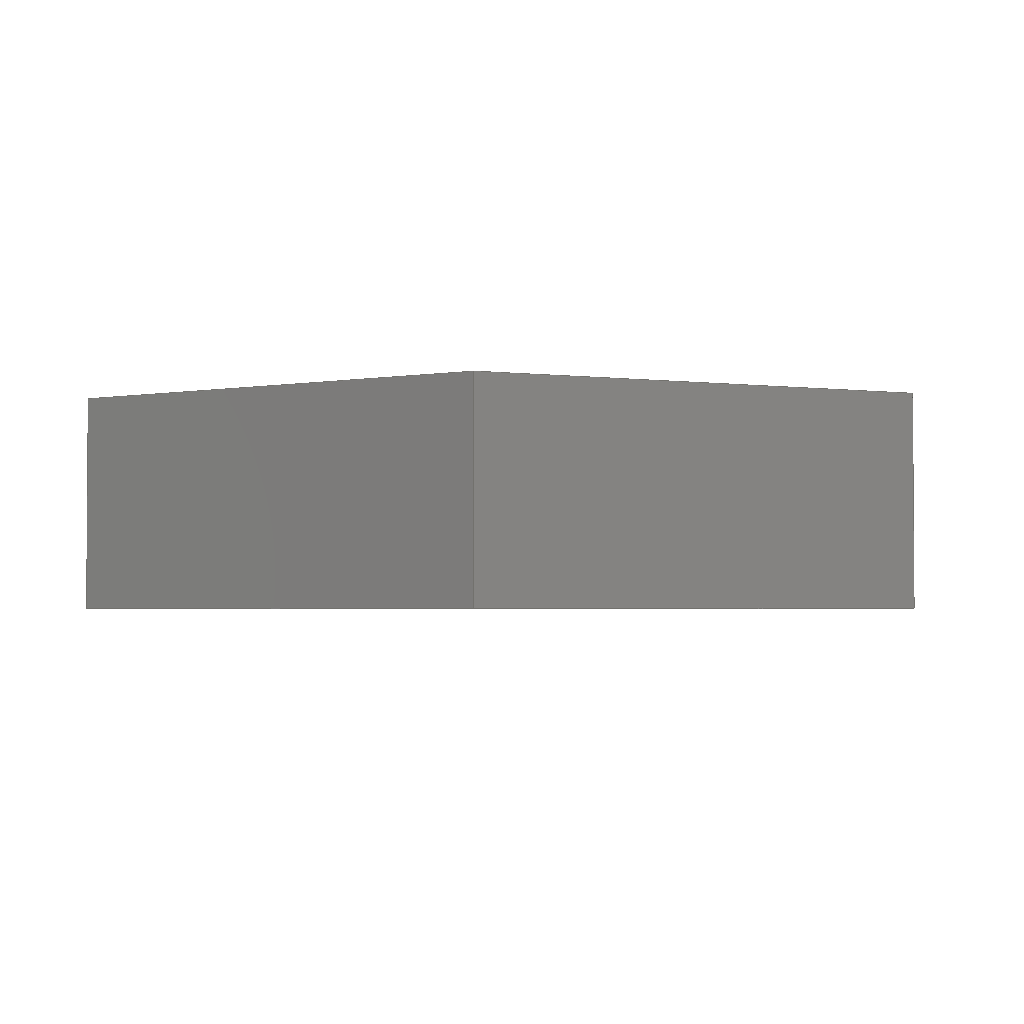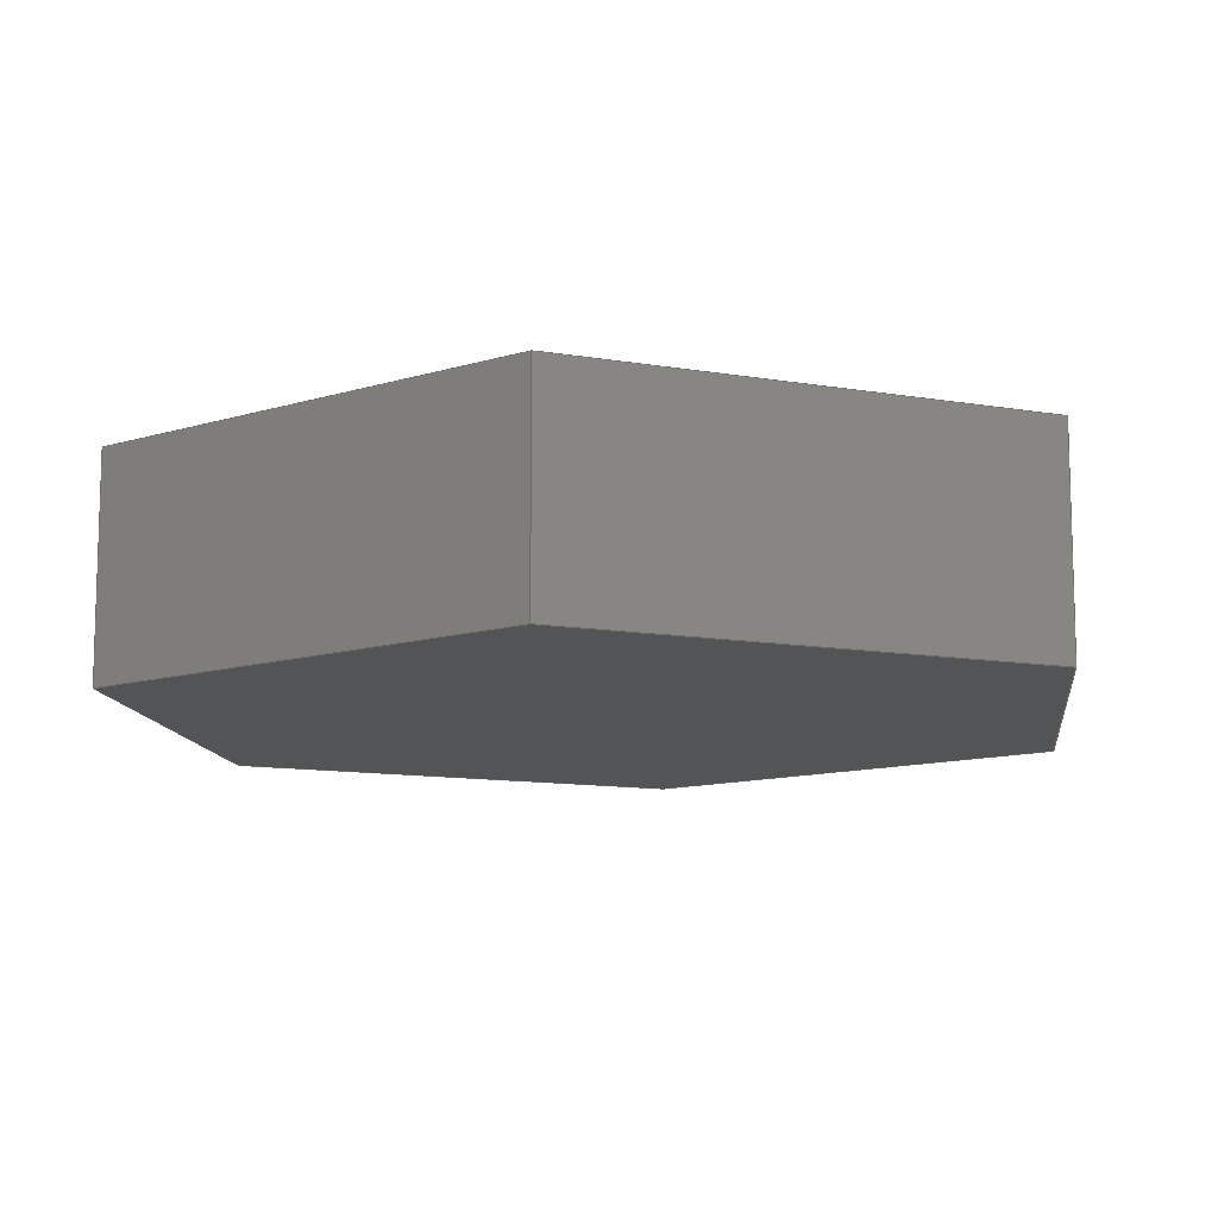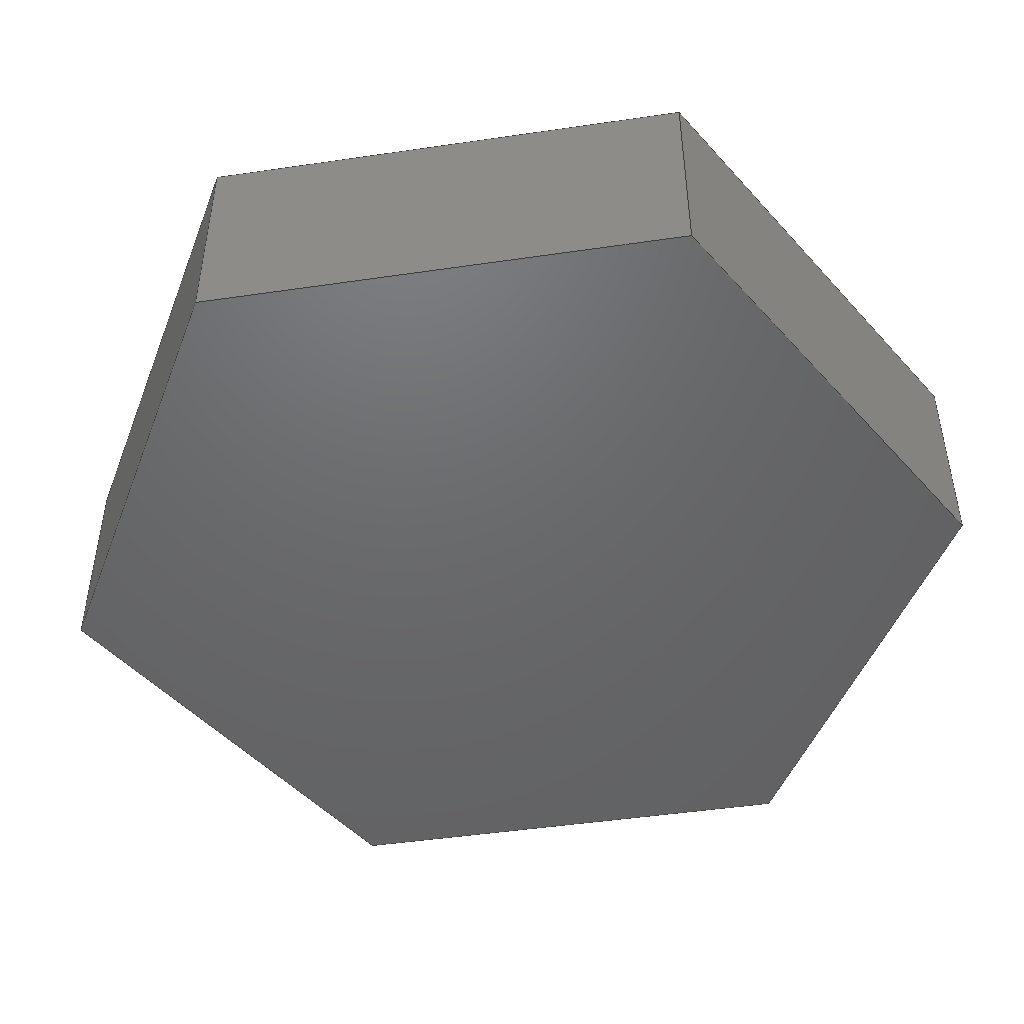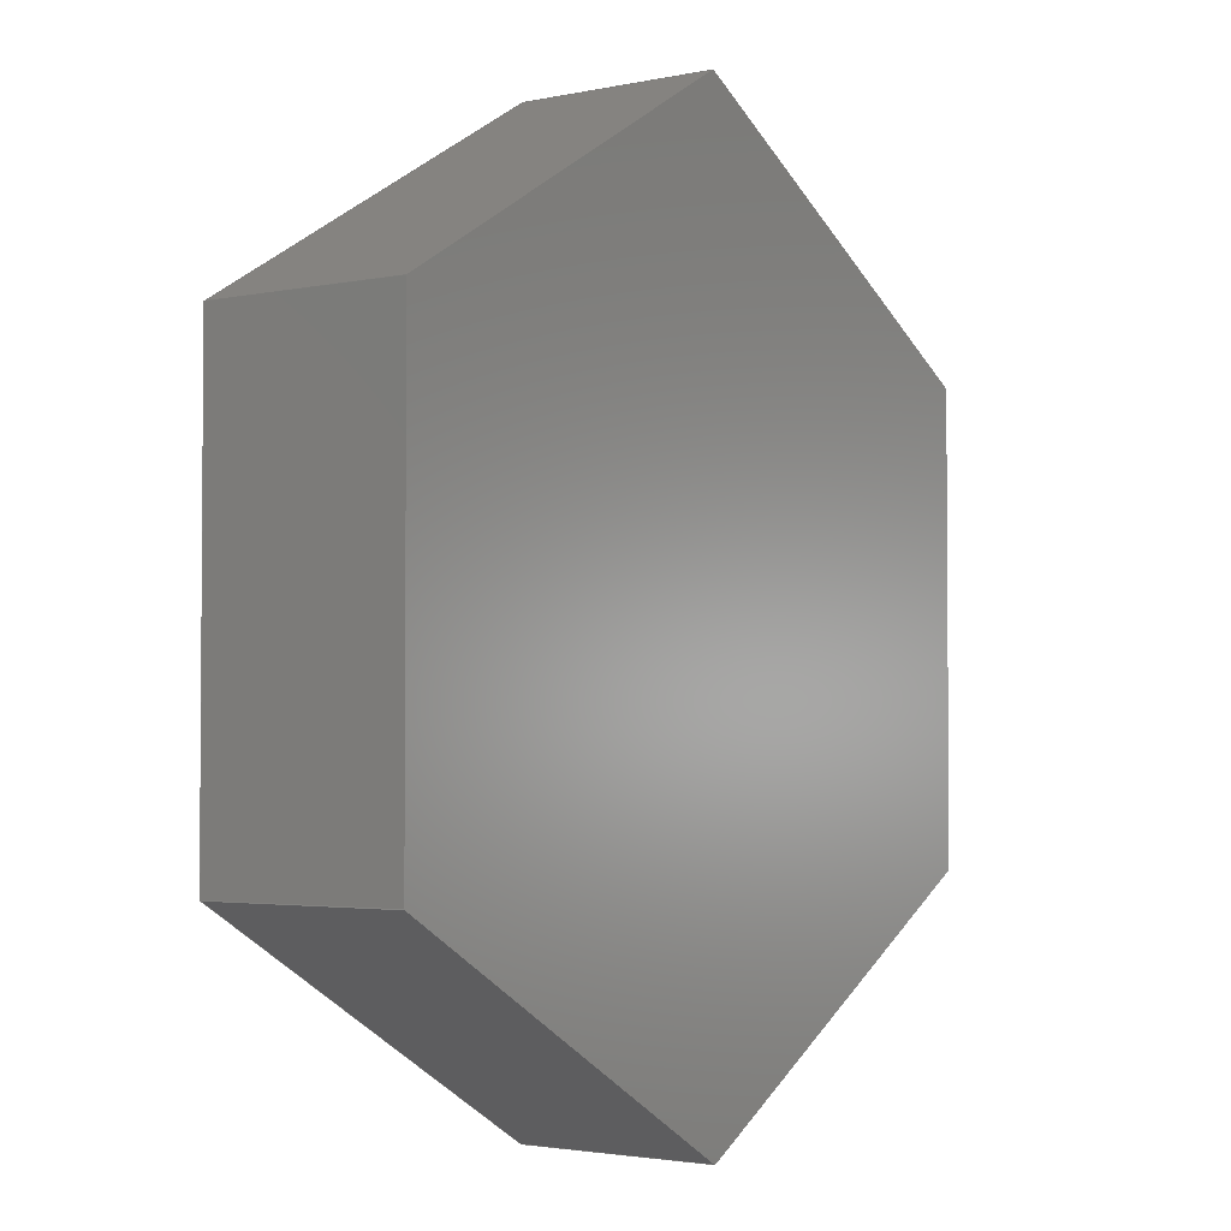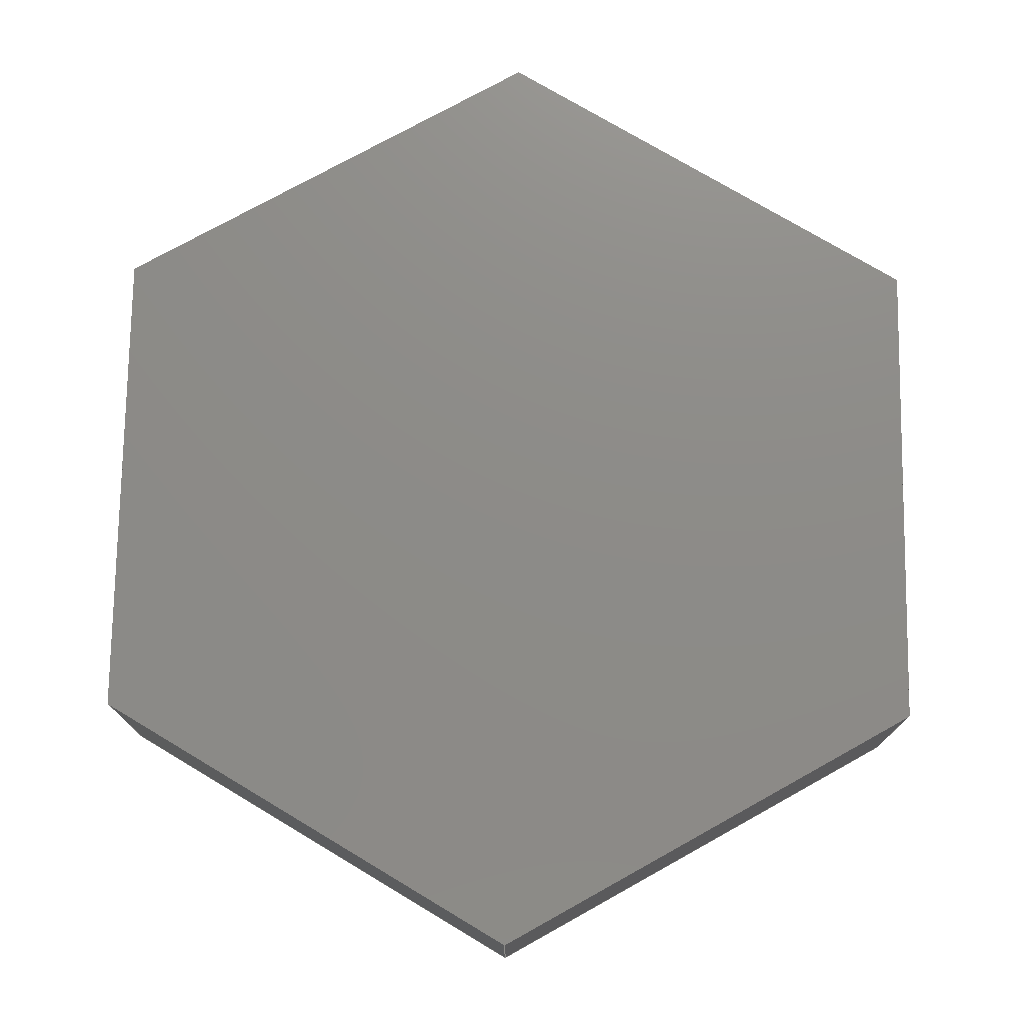
<metadata>
{"format":"step","ext":"step","renderer":"f3d","projection":"perspective","resolution":1024,"background":"white","views":[{"elev":-2.4,"azim":64.1,"up":"+Z"},{"elev":-11.3,"azim":7.1,"up":"+Z"},{"elev":-47.6,"azim":159.4,"up":"+Z"},{"elev":-2.7,"azim":-54.0,"up":"+Y"},{"elev":75.4,"azim":-179.1,"up":"+Z"}]}
</metadata>
<code>
ISO-10303-21;
DATA;
#1=MECHANICAL_DESIGN_GEOMETRIC_PRESENTATION_REPRESENTATION('',(#4),#240);
#2=SHAPE_REPRESENTATION_RELATIONSHIP('SRR','None',#247,#3);
#3=ADVANCED_BREP_SHAPE_REPRESENTATION('',(#5),#239);
#4=STYLED_ITEM('',(#257),#5);
#5=MANIFOLD_SOLID_BREP('Body1',#140);
#6=FACE_OUTER_BOUND('',#14,.T.);
#7=FACE_OUTER_BOUND('',#15,.T.);
#8=FACE_OUTER_BOUND('',#16,.T.);
#9=FACE_OUTER_BOUND('',#17,.T.);
#10=FACE_OUTER_BOUND('',#18,.T.);
#11=FACE_OUTER_BOUND('',#19,.T.);
#12=FACE_OUTER_BOUND('',#20,.T.);
#13=FACE_OUTER_BOUND('',#21,.T.);
#14=EDGE_LOOP('',(#88,#89,#90,#91,#92,#93));
#15=EDGE_LOOP('',(#94,#95,#96,#97));
#16=EDGE_LOOP('',(#98,#99,#100,#101));
#17=EDGE_LOOP('',(#102,#103,#104,#105));
#18=EDGE_LOOP('',(#106,#107,#108,#109));
#19=EDGE_LOOP('',(#110,#111,#112,#113));
#20=EDGE_LOOP('',(#114,#115,#116,#117));
#21=EDGE_LOOP('',(#118,#119,#120,#121,#122,#123));
#22=LINE('',#202,#40);
#23=LINE('',#204,#41);
#24=LINE('',#206,#42);
#25=LINE('',#208,#43);
#26=LINE('',#210,#44);
#27=LINE('',#211,#45);
#28=LINE('',#214,#46);
#29=LINE('',#216,#47);
#30=LINE('',#217,#48);
#31=LINE('',#220,#49);
#32=LINE('',#221,#50);
#33=LINE('',#224,#51);
#34=LINE('',#225,#52);
#35=LINE('',#228,#53);
#36=LINE('',#229,#54);
#37=LINE('',#232,#55);
#38=LINE('',#233,#56);
#39=LINE('',#235,#57);
#40=VECTOR('',#166,1);
#41=VECTOR('',#167,1);
#42=VECTOR('',#168,1);
#43=VECTOR('',#169,1);
#44=VECTOR('',#170,1);
#45=VECTOR('',#171,1);
#46=VECTOR('',#174,1);
#47=VECTOR('',#175,1);
#48=VECTOR('',#176,1);
#49=VECTOR('',#179,1);
#50=VECTOR('',#180,1);
#51=VECTOR('',#183,1);
#52=VECTOR('',#184,1);
#53=VECTOR('',#187,1);
#54=VECTOR('',#188,1);
#55=VECTOR('',#191,1);
#56=VECTOR('',#192,1);
#57=VECTOR('',#195,1);
#58=VERTEX_POINT('',#200);
#59=VERTEX_POINT('',#201);
#60=VERTEX_POINT('',#203);
#61=VERTEX_POINT('',#205);
#62=VERTEX_POINT('',#207);
#63=VERTEX_POINT('',#209);
#64=VERTEX_POINT('',#213);
#65=VERTEX_POINT('',#215);
#66=VERTEX_POINT('',#219);
#67=VERTEX_POINT('',#223);
#68=VERTEX_POINT('',#227);
#69=VERTEX_POINT('',#231);
#70=EDGE_CURVE('',#58,#59,#22,.T.);
#71=EDGE_CURVE('',#60,#58,#23,.T.);
#72=EDGE_CURVE('',#61,#60,#24,.T.);
#73=EDGE_CURVE('',#62,#61,#25,.T.);
#74=EDGE_CURVE('',#63,#62,#26,.T.);
#75=EDGE_CURVE('',#59,#63,#27,.T.);
#76=EDGE_CURVE('',#60,#64,#28,.T.);
#77=EDGE_CURVE('',#65,#64,#29,.T.);
#78=EDGE_CURVE('',#61,#65,#30,.T.);
#79=EDGE_CURVE('',#58,#66,#31,.T.);
#80=EDGE_CURVE('',#64,#66,#32,.T.);
#81=EDGE_CURVE('',#59,#67,#33,.T.);
#82=EDGE_CURVE('',#66,#67,#34,.T.);
#83=EDGE_CURVE('',#68,#65,#35,.T.);
#84=EDGE_CURVE('',#62,#68,#36,.T.);
#85=EDGE_CURVE('',#69,#68,#37,.T.);
#86=EDGE_CURVE('',#63,#69,#38,.T.);
#87=EDGE_CURVE('',#67,#69,#39,.T.);
#88=ORIENTED_EDGE('',*,*,#70,.F.);
#89=ORIENTED_EDGE('',*,*,#71,.F.);
#90=ORIENTED_EDGE('',*,*,#72,.F.);
#91=ORIENTED_EDGE('',*,*,#73,.F.);
#92=ORIENTED_EDGE('',*,*,#74,.F.);
#93=ORIENTED_EDGE('',*,*,#75,.F.);
#94=ORIENTED_EDGE('',*,*,#72,.T.);
#95=ORIENTED_EDGE('',*,*,#76,.T.);
#96=ORIENTED_EDGE('',*,*,#77,.F.);
#97=ORIENTED_EDGE('',*,*,#78,.F.);
#98=ORIENTED_EDGE('',*,*,#71,.T.);
#99=ORIENTED_EDGE('',*,*,#79,.T.);
#100=ORIENTED_EDGE('',*,*,#80,.F.);
#101=ORIENTED_EDGE('',*,*,#76,.F.);
#102=ORIENTED_EDGE('',*,*,#70,.T.);
#103=ORIENTED_EDGE('',*,*,#81,.T.);
#104=ORIENTED_EDGE('',*,*,#82,.F.);
#105=ORIENTED_EDGE('',*,*,#79,.F.);
#106=ORIENTED_EDGE('',*,*,#73,.T.);
#107=ORIENTED_EDGE('',*,*,#78,.T.);
#108=ORIENTED_EDGE('',*,*,#83,.F.);
#109=ORIENTED_EDGE('',*,*,#84,.F.);
#110=ORIENTED_EDGE('',*,*,#74,.T.);
#111=ORIENTED_EDGE('',*,*,#84,.T.);
#112=ORIENTED_EDGE('',*,*,#85,.F.);
#113=ORIENTED_EDGE('',*,*,#86,.F.);
#114=ORIENTED_EDGE('',*,*,#75,.T.);
#115=ORIENTED_EDGE('',*,*,#86,.T.);
#116=ORIENTED_EDGE('',*,*,#87,.F.);
#117=ORIENTED_EDGE('',*,*,#81,.F.);
#118=ORIENTED_EDGE('',*,*,#82,.T.);
#119=ORIENTED_EDGE('',*,*,#87,.T.);
#120=ORIENTED_EDGE('',*,*,#85,.T.);
#121=ORIENTED_EDGE('',*,*,#83,.T.);
#122=ORIENTED_EDGE('',*,*,#77,.T.);
#123=ORIENTED_EDGE('',*,*,#80,.T.);
#124=PLANE('',#154);
#125=PLANE('',#155);
#126=PLANE('',#156);
#127=PLANE('',#157);
#128=PLANE('',#158);
#129=PLANE('',#159);
#130=PLANE('',#160);
#131=PLANE('',#161);
#132=ADVANCED_FACE('',(#6),#124,.F.);
#133=ADVANCED_FACE('',(#7),#125,.T.);
#134=ADVANCED_FACE('',(#8),#126,.T.);
#135=ADVANCED_FACE('',(#9),#127,.T.);
#136=ADVANCED_FACE('',(#10),#128,.T.);
#137=ADVANCED_FACE('',(#11),#129,.T.);
#138=ADVANCED_FACE('',(#12),#130,.T.);
#139=ADVANCED_FACE('',(#13),#131,.T.);
#140=CLOSED_SHELL('',(#132,#133,#134,#135,#136,#137,#138,#139));
#141=DERIVED_UNIT_ELEMENT(#143,1);
#142=DERIVED_UNIT_ELEMENT(#242,3);
#143=(
MASS_UNIT()
NAMED_UNIT(*)
SI_UNIT(.KILO.,.GRAM.)
);
#144=DERIVED_UNIT((#141,#142));
#145=MEASURE_REPRESENTATION_ITEM('density measure',
POSITIVE_RATIO_MEASURE(7850),#144);
#146=PROPERTY_DEFINITION_REPRESENTATION(#151,#148);
#147=PROPERTY_DEFINITION_REPRESENTATION(#152,#149);
#148=REPRESENTATION('material name',(#150),#239);
#149=REPRESENTATION('density',(#145),#239);
#150=DESCRIPTIVE_REPRESENTATION_ITEM('Steel','Steel');
#151=PROPERTY_DEFINITION('material property','material name',#249);
#152=PROPERTY_DEFINITION('material property','density of part',#249);
#153=AXIS2_PLACEMENT_3D('placement',#198,#162,#163);
#154=AXIS2_PLACEMENT_3D('',#199,#164,#165);
#155=AXIS2_PLACEMENT_3D('',#212,#172,#173);
#156=AXIS2_PLACEMENT_3D('',#218,#177,#178);
#157=AXIS2_PLACEMENT_3D('',#222,#181,#182);
#158=AXIS2_PLACEMENT_3D('',#226,#185,#186);
#159=AXIS2_PLACEMENT_3D('',#230,#189,#190);
#160=AXIS2_PLACEMENT_3D('',#234,#193,#194);
#161=AXIS2_PLACEMENT_3D('',#236,#196,#197);
#162=DIRECTION('axis',(0,0,1));
#163=DIRECTION('refdir',(1,0,0));
#164=DIRECTION('center_axis',(0,0,1));
#165=DIRECTION('ref_axis',(1,0,0));
#166=DIRECTION('',(0.866,0.5,0));
#167=DIRECTION('',(0.866,-0.5,0));
#168=DIRECTION('',(0,-1,0));
#169=DIRECTION('',(-0.866,-0.5,0));
#170=DIRECTION('',(-0.866,0.5,0));
#171=DIRECTION('',(-3.701e-16,1,0));
#172=DIRECTION('center_axis',(-1,0,0));
#173=DIRECTION('ref_axis',(0,-1,0));
#174=DIRECTION('',(0,0,1));
#175=DIRECTION('',(0,-1,0));
#176=DIRECTION('',(0,0,1));
#177=DIRECTION('center_axis',(-0.5,-0.866,0));
#178=DIRECTION('ref_axis',(0.866,-0.5,0));
#179=DIRECTION('',(0,0,1));
#180=DIRECTION('',(0.866,-0.5,0));
#181=DIRECTION('center_axis',(0.5,-0.866,0));
#182=DIRECTION('ref_axis',(0.866,0.5,0));
#183=DIRECTION('',(0,0,1));
#184=DIRECTION('',(0.866,0.5,0));
#185=DIRECTION('center_axis',(-0.5,0.866,0));
#186=DIRECTION('ref_axis',(-0.866,-0.5,0));
#187=DIRECTION('',(-0.866,-0.5,0));
#188=DIRECTION('',(0,0,1));
#189=DIRECTION('center_axis',(0.5,0.866,0));
#190=DIRECTION('ref_axis',(-0.866,0.5,0));
#191=DIRECTION('',(-0.866,0.5,0));
#192=DIRECTION('',(0,0,1));
#193=DIRECTION('center_axis',(1,3.701e-16,0));
#194=DIRECTION('ref_axis',(-3.701e-16,1,0));
#195=DIRECTION('',(-3.701e-16,1,0));
#196=DIRECTION('center_axis',(0,0,1));
#197=DIRECTION('ref_axis',(1,0,0));
#198=CARTESIAN_POINT('',(0,0,0));
#199=CARTESIAN_POINT('Origin',(5.551e-17,0,3.55));
#200=CARTESIAN_POINT('',(-1.422e-16,-0.45,3.55));
#201=CARTESIAN_POINT('',(0.3897,-0.225,3.55));
#202=CARTESIAN_POINT('',(0.09743,-0.3937,3.55));
#203=CARTESIAN_POINT('',(-0.3897,-0.225,3.55));
#204=CARTESIAN_POINT('',(-0.2923,-0.2812,3.55));
#205=CARTESIAN_POINT('',(-0.3897,0.225,3.55));
#206=CARTESIAN_POINT('',(-0.3897,0.1125,3.55));
#207=CARTESIAN_POINT('',(-5.138e-17,0.45,3.55));
#208=CARTESIAN_POINT('',(-0.09743,0.3937,3.55));
#209=CARTESIAN_POINT('',(0.3897,0.225,3.55));
#210=CARTESIAN_POINT('',(0.2923,0.2812,3.55));
#211=CARTESIAN_POINT('',(0.3897,-0.1125,3.55));
#212=CARTESIAN_POINT('Origin',(-0.3897,0.225,0));
#213=CARTESIAN_POINT('',(-0.3897,-0.225,3.75));
#214=CARTESIAN_POINT('',(-0.3897,-0.225,0));
#215=CARTESIAN_POINT('',(-0.3897,0.225,3.75));
#216=CARTESIAN_POINT('',(-0.3897,0.225,3.75));
#217=CARTESIAN_POINT('',(-0.3897,0.225,0));
#218=CARTESIAN_POINT('Origin',(-0.3897,-0.225,0));
#219=CARTESIAN_POINT('',(-1.422e-16,-0.45,3.75));
#220=CARTESIAN_POINT('',(-1.422e-16,-0.45,0));
#221=CARTESIAN_POINT('',(-0.3897,-0.225,3.75));
#222=CARTESIAN_POINT('Origin',(-1.422e-16,-0.45,0));
#223=CARTESIAN_POINT('',(0.3897,-0.225,3.75));
#224=CARTESIAN_POINT('',(0.3897,-0.225,0));
#225=CARTESIAN_POINT('',(-1.422e-16,-0.45,3.75));
#226=CARTESIAN_POINT('Origin',(-5.138e-17,0.45,0));
#227=CARTESIAN_POINT('',(-5.138e-17,0.45,3.75));
#228=CARTESIAN_POINT('',(-5.138e-17,0.45,3.75));
#229=CARTESIAN_POINT('',(-5.138e-17,0.45,0));
#230=CARTESIAN_POINT('Origin',(0.3897,0.225,0));
#231=CARTESIAN_POINT('',(0.3897,0.225,3.75));
#232=CARTESIAN_POINT('',(0.3897,0.225,3.75));
#233=CARTESIAN_POINT('',(0.3897,0.225,0));
#234=CARTESIAN_POINT('Origin',(0.3897,-0.225,0));
#235=CARTESIAN_POINT('',(0.3897,-0.225,3.75));
#236=CARTESIAN_POINT('Origin',(5.551e-17,0,3.75));
#237=UNCERTAINTY_MEASURE_WITH_UNIT(LENGTH_MEASURE(0.001),#241,
'DISTANCE_ACCURACY_VALUE',
'Maximum model space distance between geometric entities at asserted c
onnectivities');
#238=UNCERTAINTY_MEASURE_WITH_UNIT(LENGTH_MEASURE(0.001),#241,
'DISTANCE_ACCURACY_VALUE',
'Maximum model space distance between geometric entities at asserted c
onnectivities');
#239=(
GEOMETRIC_REPRESENTATION_CONTEXT(3)
GLOBAL_UNCERTAINTY_ASSIGNED_CONTEXT((#237))
GLOBAL_UNIT_ASSIGNED_CONTEXT((#241,#243,#244))
REPRESENTATION_CONTEXT('','3D')
);
#240=(
GEOMETRIC_REPRESENTATION_CONTEXT(3)
GLOBAL_UNCERTAINTY_ASSIGNED_CONTEXT((#238))
GLOBAL_UNIT_ASSIGNED_CONTEXT((#241,#243,#244))
REPRESENTATION_CONTEXT('','3D')
);
#241=(
LENGTH_UNIT()
NAMED_UNIT(*)
SI_UNIT(.CENTI.,.METRE.)
);
#242=(
LENGTH_UNIT()
NAMED_UNIT(*)
SI_UNIT($,.METRE.)
);
#243=(
NAMED_UNIT(*)
PLANE_ANGLE_UNIT()
SI_UNIT($,.RADIAN.)
);
#244=(
NAMED_UNIT(*)
SI_UNIT($,.STERADIAN.)
SOLID_ANGLE_UNIT()
);
#245=SHAPE_DEFINITION_REPRESENTATION(#246,#247);
#246=PRODUCT_DEFINITION_SHAPE('',$,#249);
#247=SHAPE_REPRESENTATION('',(#153),#239);
#248=PRODUCT_DEFINITION_CONTEXT('part definition',#253,'design');
#249=PRODUCT_DEFINITION('cap','cap',#250,#248);
#250=PRODUCT_DEFINITION_FORMATION('',$,#255);
#251=PRODUCT_RELATED_PRODUCT_CATEGORY('cap','cap',(#255));
#252=APPLICATION_PROTOCOL_DEFINITION('international standard',
'automotive_design',2009,#253);
#253=APPLICATION_CONTEXT(
'Core Data for Automotive Mechanical Design Process');
#254=PRODUCT_CONTEXT('part definition',#253,'mechanical');
#255=PRODUCT('cap','cap',$,(#254));
#256=PRESENTATION_STYLE_ASSIGNMENT((#258));
#257=PRESENTATION_STYLE_ASSIGNMENT((#259));
#258=SURFACE_STYLE_USAGE(.BOTH.,#260);
#259=SURFACE_STYLE_USAGE(.BOTH.,#261);
#260=SURFACE_SIDE_STYLE('',(#262));
#261=SURFACE_SIDE_STYLE('',(#263));
#262=SURFACE_STYLE_FILL_AREA(#264);
#263=SURFACE_STYLE_FILL_AREA(#265);
#264=FILL_AREA_STYLE('Steel - Satin',(#266));
#265=FILL_AREA_STYLE('Plastic - Glossy (Black)',(#267));
#266=FILL_AREA_STYLE_COLOUR('Steel - Satin',#268);
#267=FILL_AREA_STYLE_COLOUR('Plastic - Glossy (Black)',#269);
#268=COLOUR_RGB('Steel - Satin',0.6275,0.6275,0.6275);
#269=COLOUR_RGB('Plastic - Glossy (Black)',0.09804,0.09804,
0.09804);
ENDSEC;
END-ISO-10303-21;

</code>
